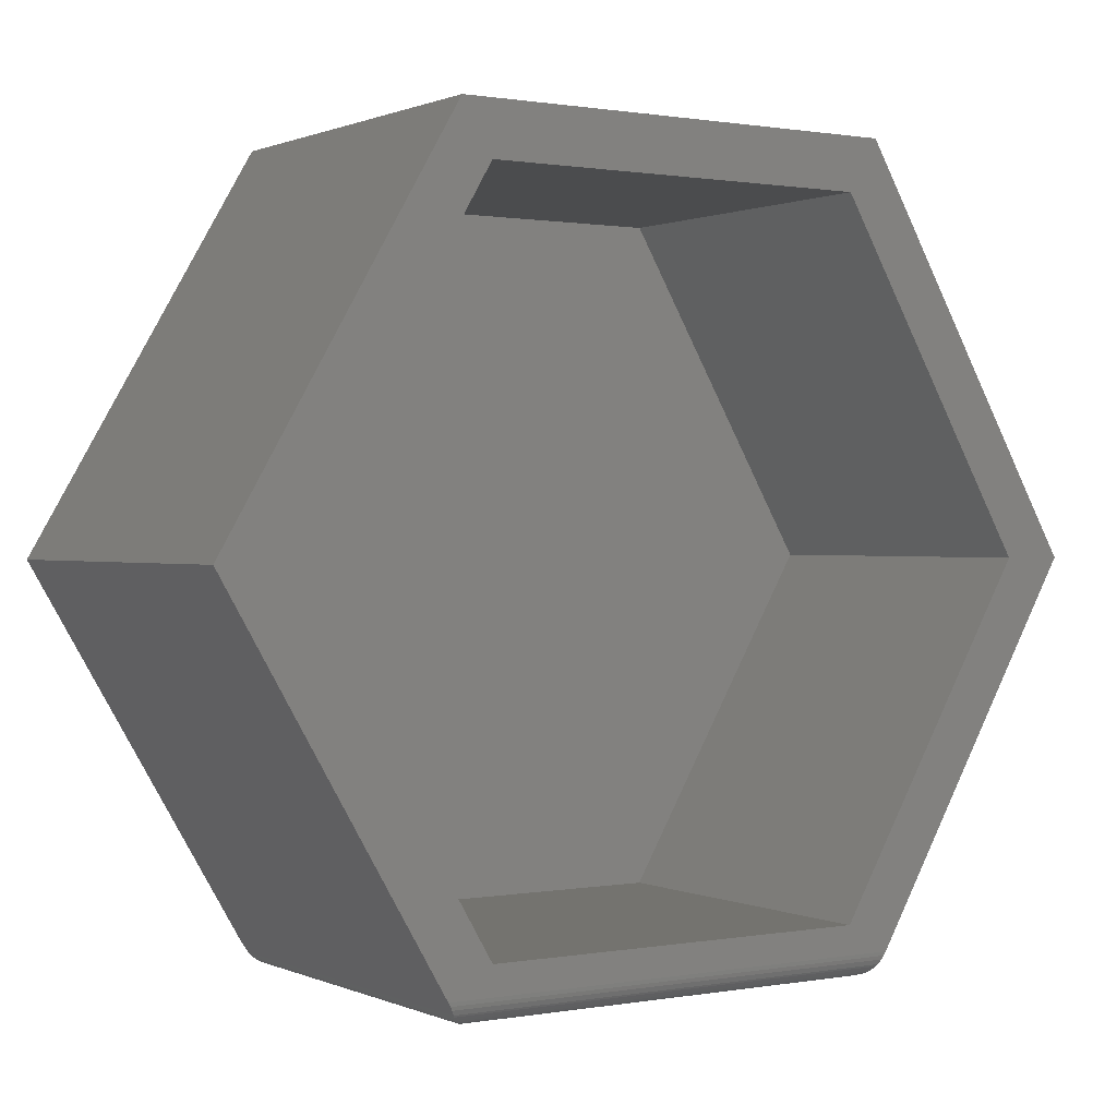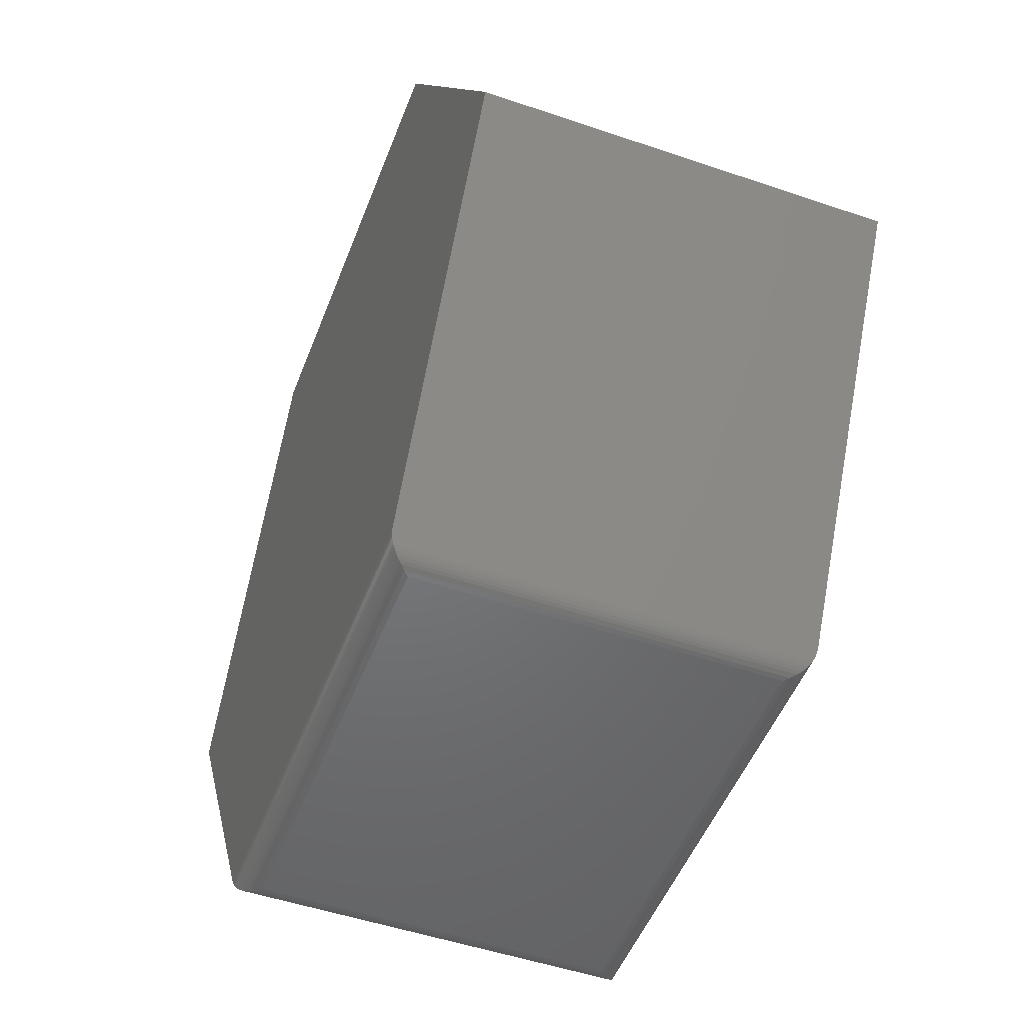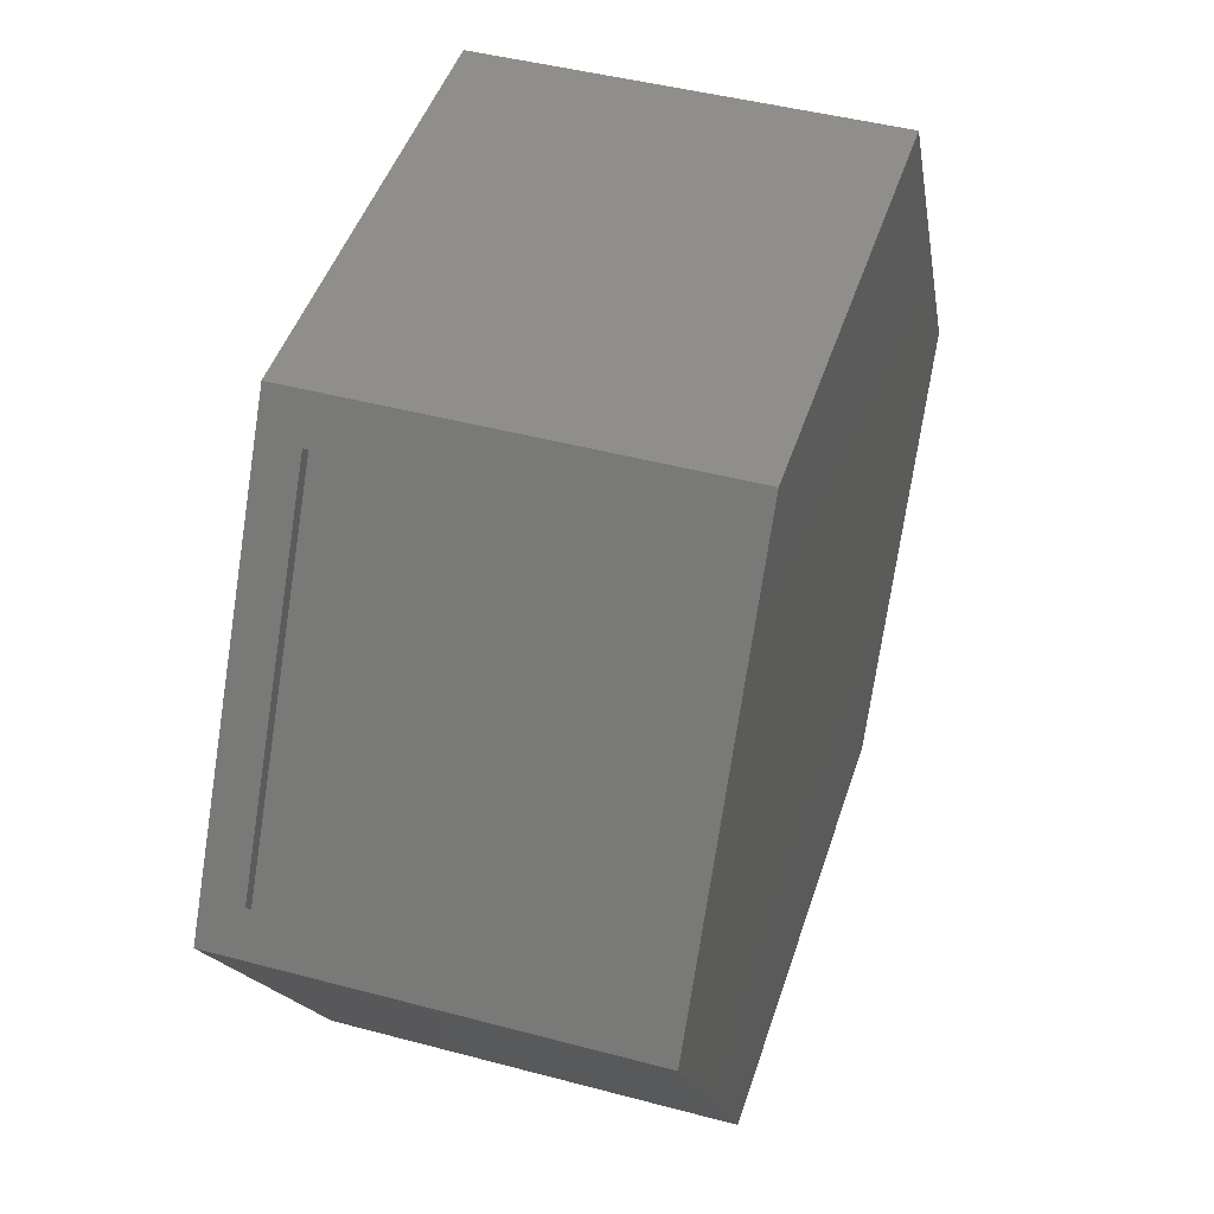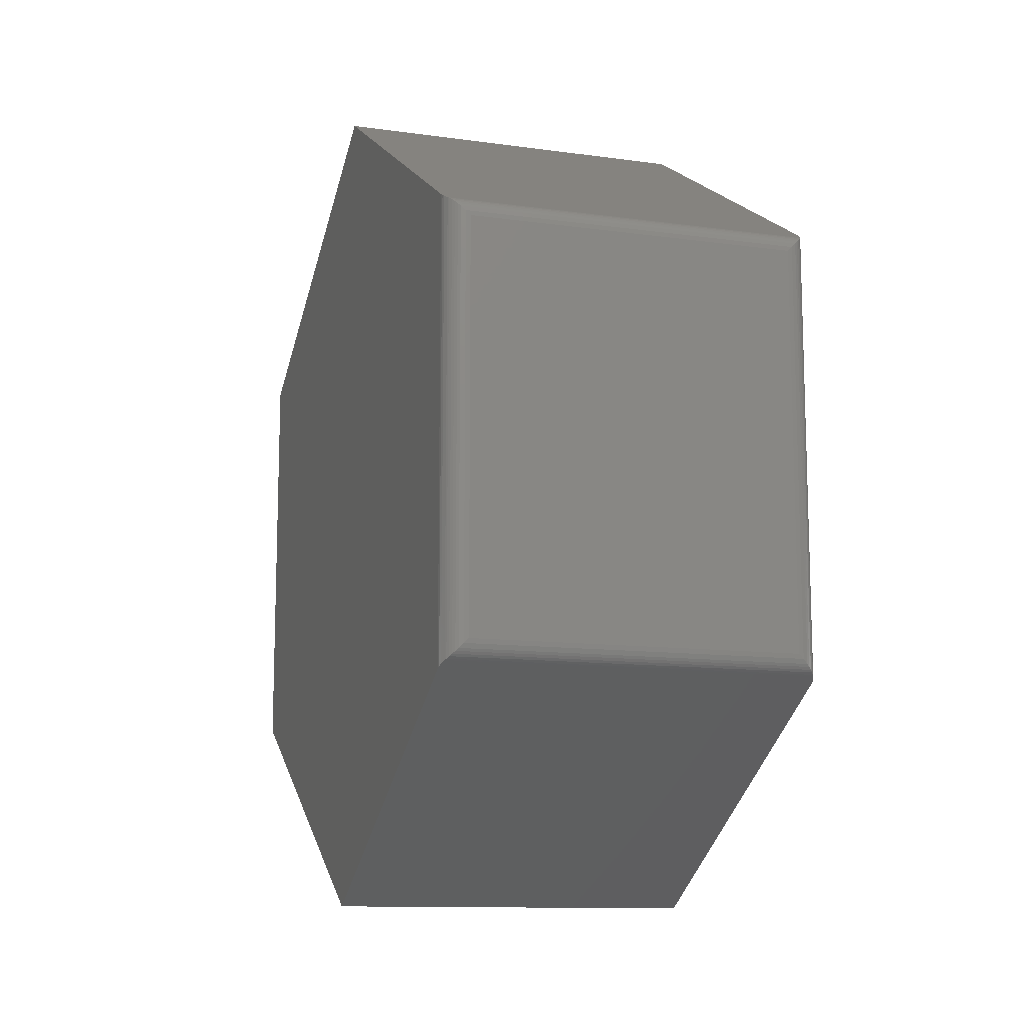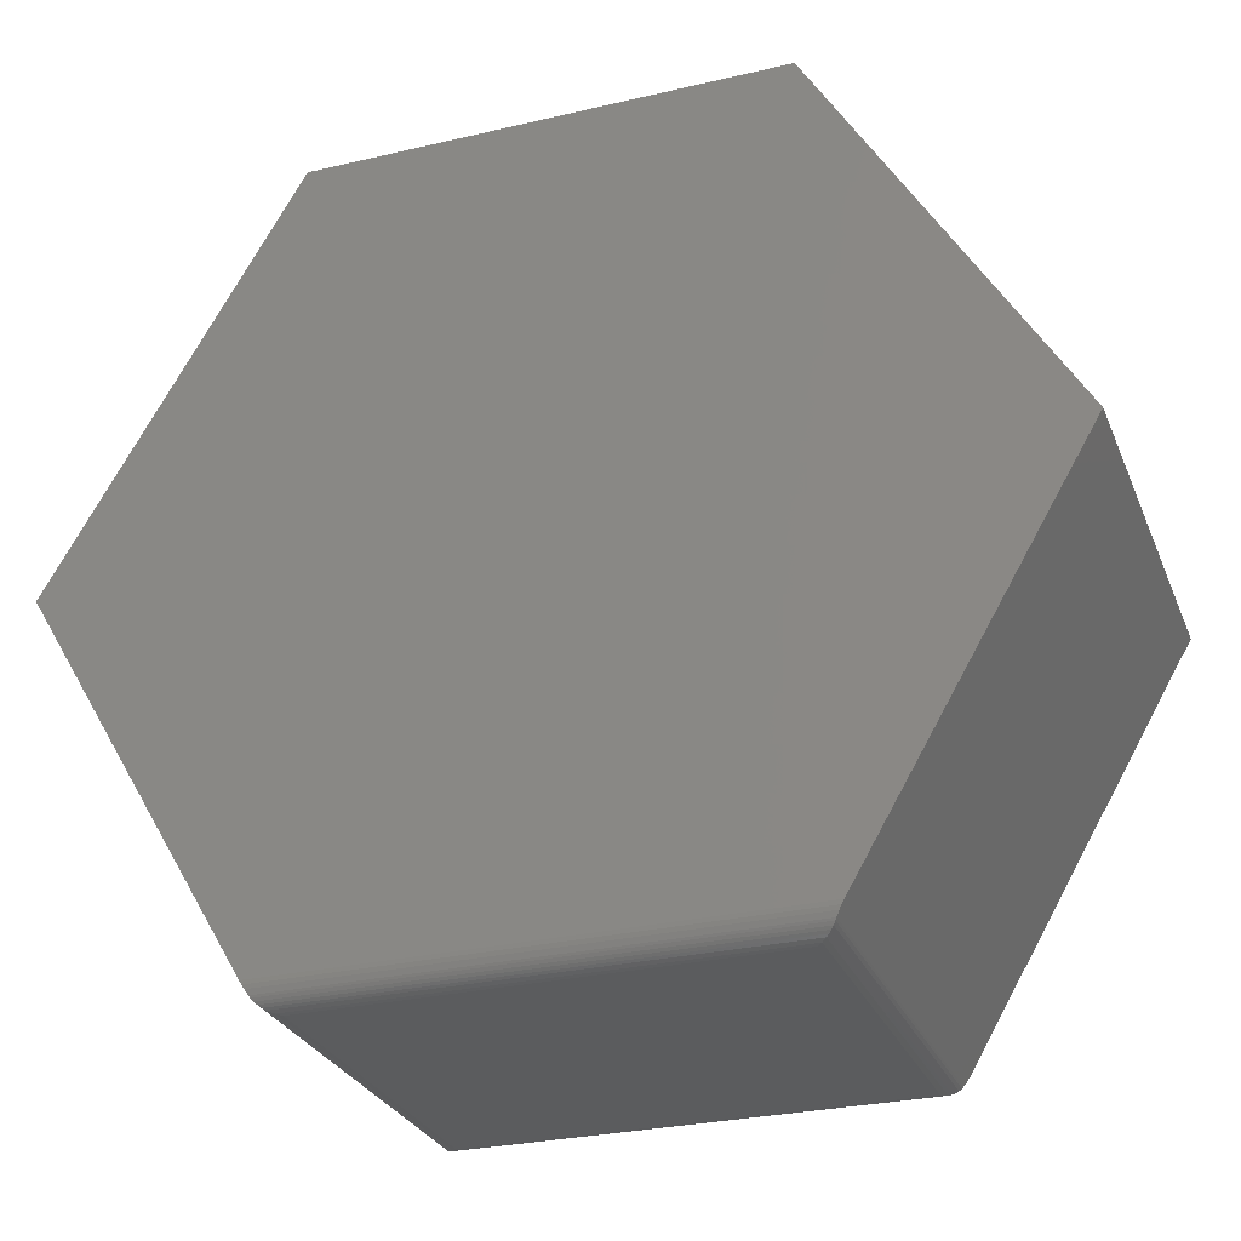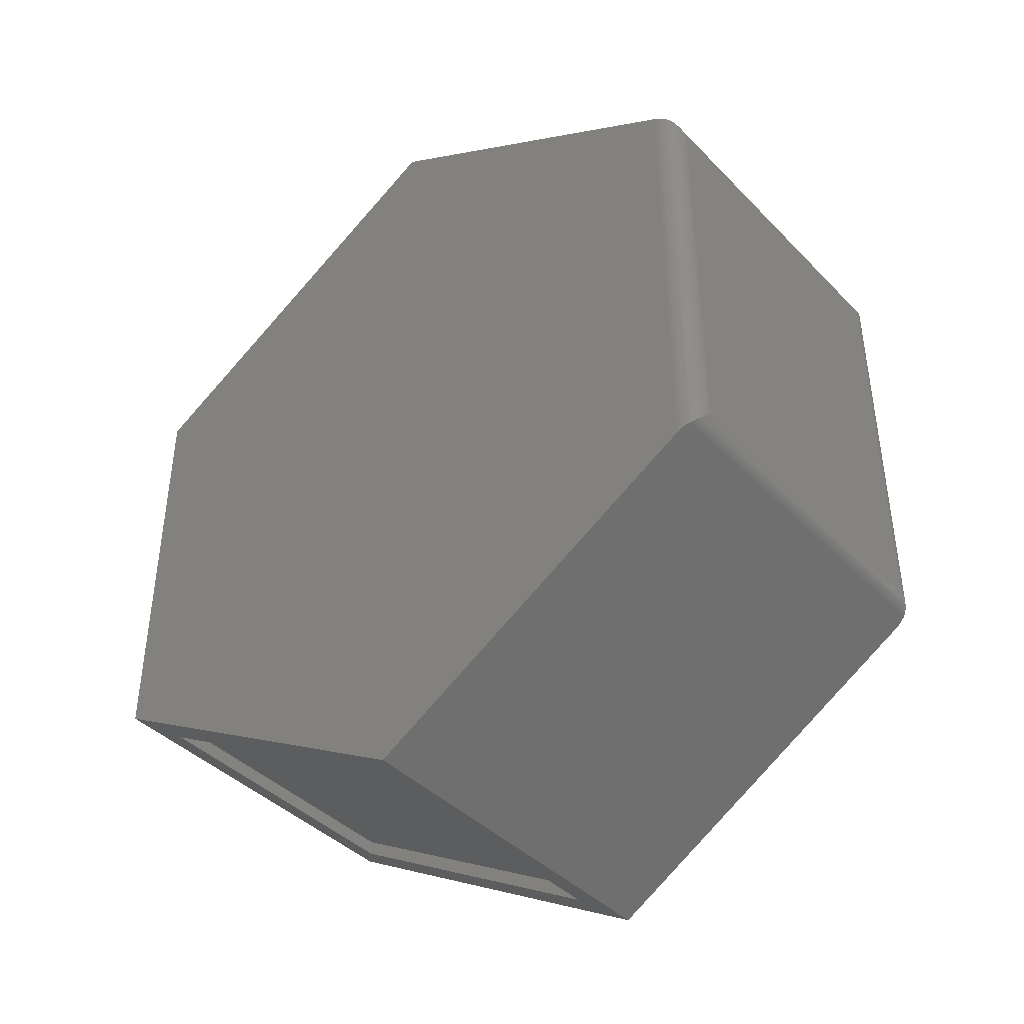
<metadata>
{"format":"stl","ext":"stl","renderer":"f3d","projection":"perspective","resolution":1024,"background":"white","views":[{"elev":0.7,"azim":-123.2,"up":"+Z"},{"elev":-50.0,"azim":159.4,"up":"+Z"},{"elev":45.0,"azim":17.2,"up":"+Z"},{"elev":-11.8,"azim":161.7,"up":"+Y"},{"elev":-28.4,"azim":109.5,"up":"+Z"},{"elev":-41.4,"azim":129.7,"up":"+Y"}]}
</metadata>
<code>
# stl→obj: 72 verts, 140 faces
v 0.6484 -0.75 -1.7e-33
v 0.5859 -0.7138 0.06186
v 0 -0.75 -1.7e-33
v 0.0625 -0.7138 0.06186
v 0 -0.3711 0.6474
v 0.0625 -0.4076 0.5849
v 0.6484 -0.3711 0.6474
v 0.5859 -0.4076 0.5849
v 0.5859 -0.7002 0.03866
v 0.0625 -0.7002 0.03866
v 0.5859 -0.3805 0.5849
v 0.0625 -0.3805 0.5849
v 0.005351 -0.3824 -0.628
v 0.6465 -0.3868 -0.6204
v 0.001932 -0.3868 -0.6204
v 0.6431 -0.3824 -0.628
v 0.648 -0.3903 -0.6144
v 0.6484 -0.3939 -0.6083
v 0 -0.3939 -0.6083
v 0.0004834 -0.3903 -0.6144
v 0.6094 -0.3487 -0.6474
v 0.03906 -0.3487 -0.6474
v 0.6094 0.3487 -0.6474
v 0.03906 0.3487 -0.6474
v 0.6431 0.3824 -0.628
v 0.001932 0.3868 -0.6204
v 0.6465 0.3868 -0.6204
v 0.005351 0.3824 -0.628
v 0.0004834 0.3903 -0.6144
v 0 0.75 -1.474e-16
v 0.6484 0.75 -1.474e-16
v 0 0.3939 -0.6083
v 0.6484 0.3939 -0.6083
v 0.648 0.3903 -0.6144
v 0.6484 0.3711 0.6474
v 0 -0.3218 0.5614
v 0 -0.6504 -6.097e-18
v 0 -0.3218 -0.5614
v 0 0.3218 0.5614
v 0 0.3711 0.6474
v 0 0.6504 -1.413e-16
v 0 0.3218 -0.5614
v 0.03103 -0.3567 -0.6465
v 0.03103 0.3567 -0.6465
v 0.007343 -0.3804 -0.6311
v 0.007343 0.3804 -0.6311
v 0.01073 0.377 -0.6352
v 0.01073 -0.377 -0.6352
v 0.01446 0.3733 -0.6386
v 0.01446 -0.3733 -0.6386
v 0.01872 0.369 -0.6417
v 0.01872 -0.369 -0.6417
v 0.02319 0.3645 -0.644
v 0.02319 -0.3645 -0.644
v 0.6411 0.3804 -0.6311
v 0.6174 0.3567 -0.6465
v 0.6377 0.377 -0.6352
v 0.634 0.3733 -0.6386
v 0.6297 0.369 -0.6417
v 0.6253 0.3645 -0.644
v 0.6174 -0.3567 -0.6465
v 0.6253 -0.3645 -0.644
v 0.6297 -0.369 -0.6417
v 0.634 -0.3733 -0.6386
v 0.6377 -0.377 -0.6352
v 0.6411 -0.3804 -0.6311
v 0.5625 -0.6504 -2.22e-16
v 0.5625 -0.3218 -0.5614
v 0.5625 0.3218 -0.5614
v 0.5625 0.6504 0
v 0.5625 0.3218 0.5614
v 0.5625 -0.3218 0.5614
f 1 2 3
f 3 2 4
f 3 4 5
f 5 4 6
f 5 6 7
f 7 6 8
f 7 8 1
f 1 8 2
f 2 9 4
f 4 9 10
f 8 11 2
f 2 11 9
f 11 8 12
f 12 8 6
f 6 4 12
f 12 4 10
f 11 12 9
f 9 12 10
f 13 14 15
f 13 16 14
f 15 14 17
f 1 3 18
f 18 3 19
f 18 19 17
f 17 19 20
f 17 20 15
f 21 22 23
f 23 22 24
f 25 26 27
f 25 28 26
f 29 27 26
f 30 31 32
f 32 31 33
f 32 33 29
f 29 33 34
f 29 34 27
f 35 7 31
f 31 7 1
f 31 1 33
f 33 1 18
f 3 5 36
f 3 36 37
f 3 37 38
f 3 38 19
f 30 39 40
f 40 39 36
f 40 36 5
f 39 30 41
f 41 30 32
f 41 32 42
f 42 32 19
f 42 19 38
f 19 29 20
f 19 32 29
f 24 43 44
f 24 22 43
f 20 29 26
f 20 26 15
f 28 15 26
f 45 46 47
f 45 47 48
f 48 47 49
f 48 49 50
f 50 49 51
f 50 51 52
f 52 51 53
f 52 53 54
f 54 53 44
f 54 44 43
f 13 15 28
f 13 28 46
f 13 46 45
f 28 55 46
f 28 25 55
f 23 44 56
f 23 24 44
f 46 55 57
f 46 57 47
f 47 57 58
f 47 58 49
f 49 58 59
f 49 59 51
f 51 59 60
f 51 60 53
f 53 60 56
f 53 56 44
f 33 17 34
f 33 18 17
f 21 56 61
f 21 23 56
f 61 56 60
f 61 60 62
f 62 60 59
f 62 59 63
f 63 59 58
f 63 58 64
f 64 58 57
f 64 57 65
f 65 57 55
f 65 55 66
f 16 27 14
f 14 27 34
f 14 34 17
f 25 27 16
f 25 16 66
f 25 66 55
f 16 45 66
f 16 13 45
f 22 61 43
f 22 21 61
f 43 61 62
f 43 62 54
f 54 62 63
f 54 63 52
f 52 63 64
f 52 64 50
f 50 64 65
f 50 65 48
f 48 65 66
f 48 66 45
f 67 68 37
f 37 68 38
f 68 69 38
f 38 69 42
f 69 70 42
f 42 70 41
f 70 71 41
f 41 71 39
f 71 72 39
f 39 72 36
f 72 67 36
f 36 67 37
f 68 67 72
f 70 69 71
f 71 69 68
f 71 68 72
f 35 40 7
f 7 40 5
f 31 30 35
f 35 30 40

</code>
